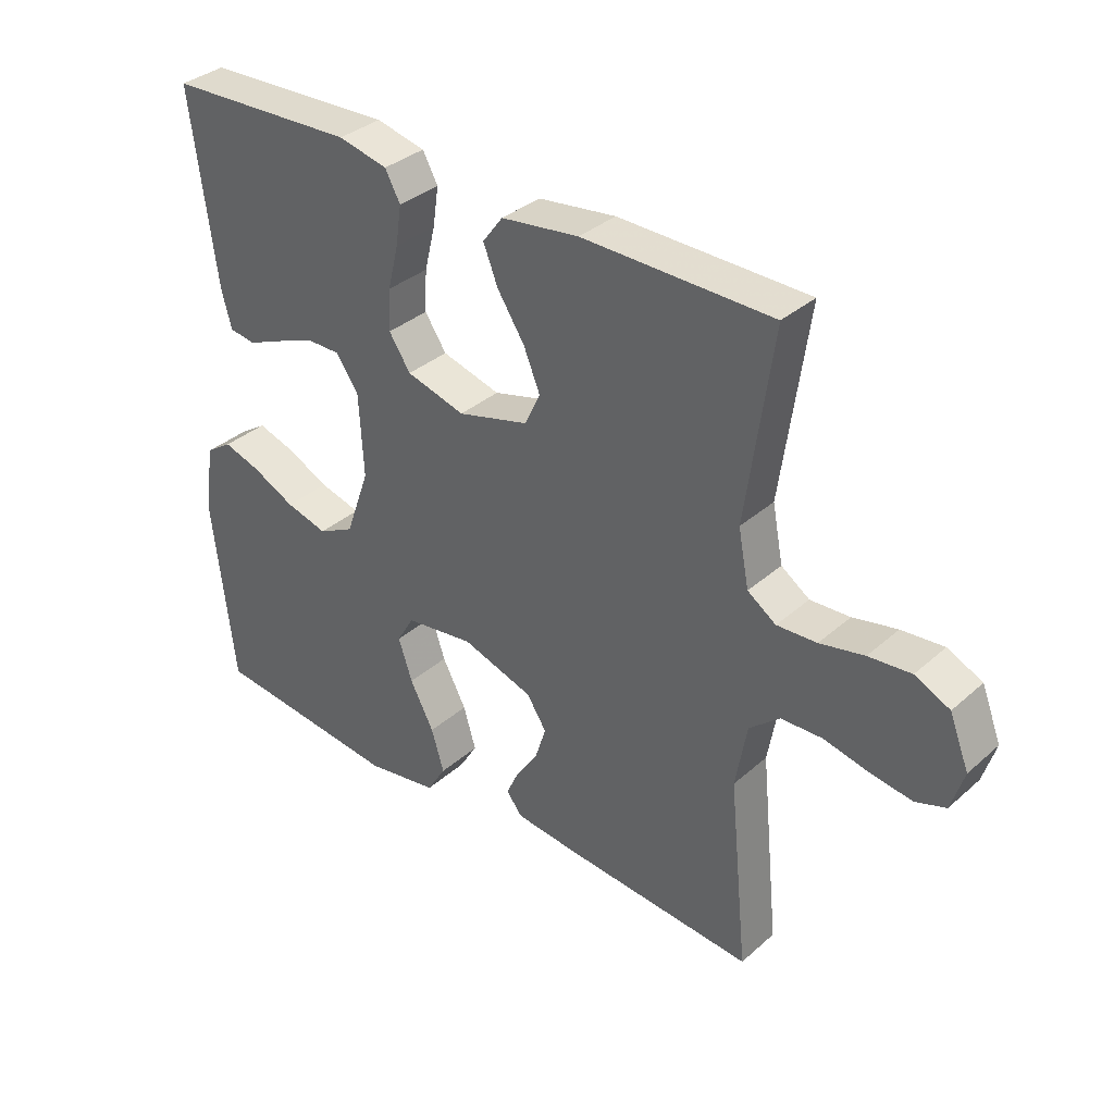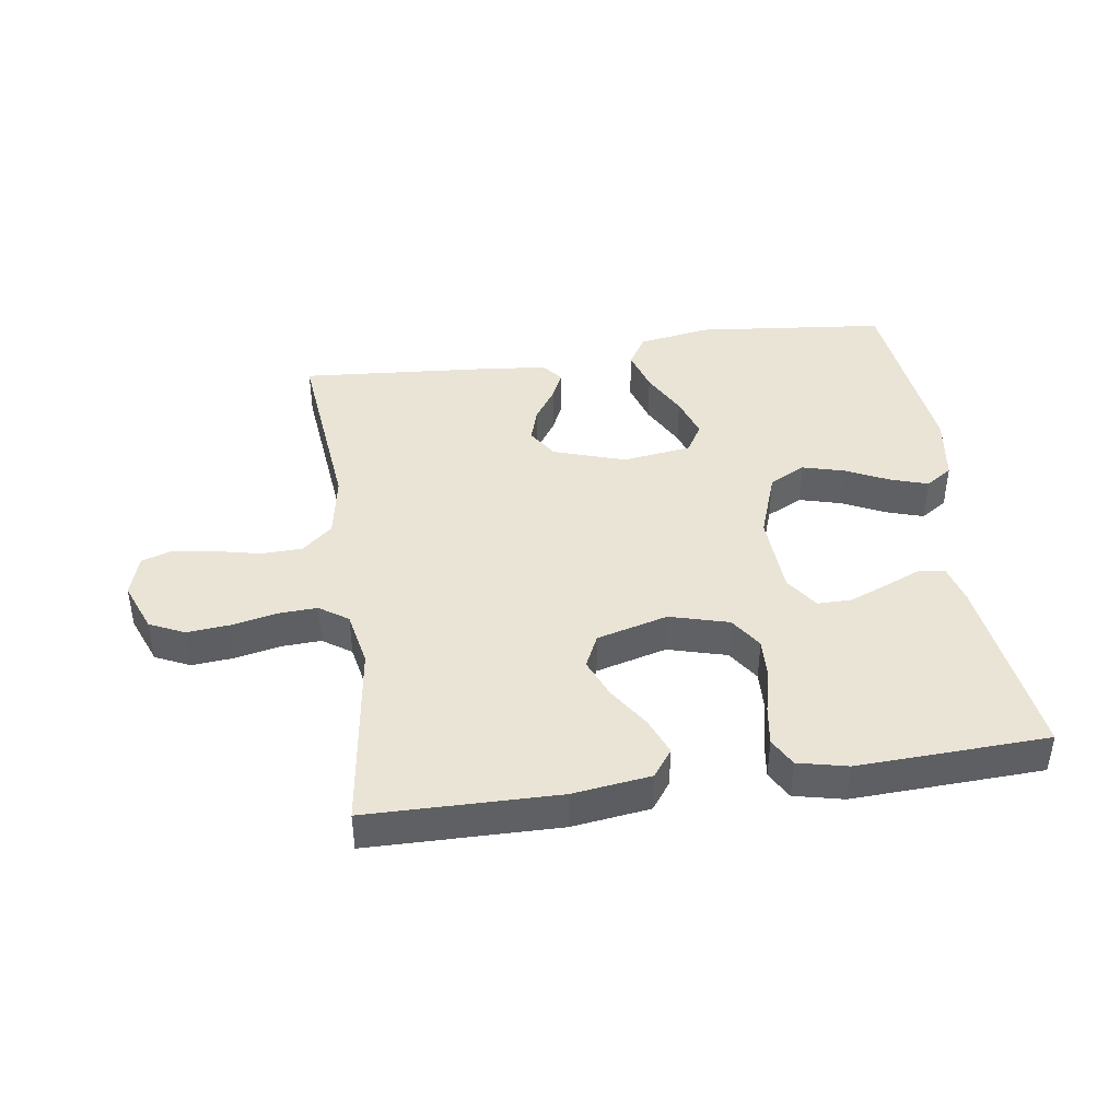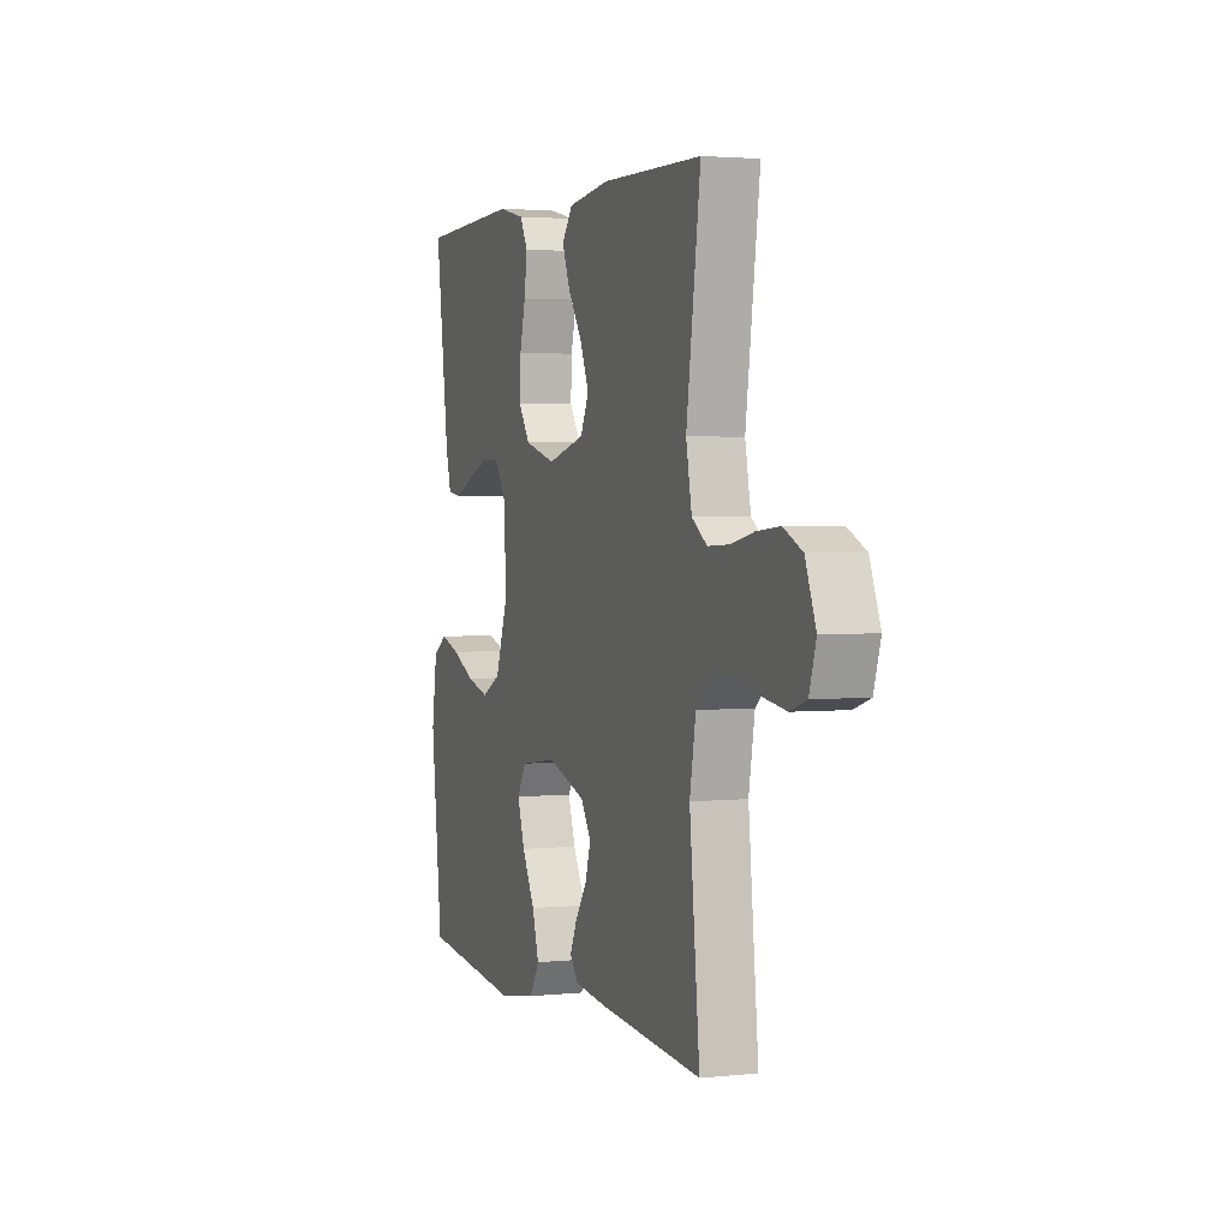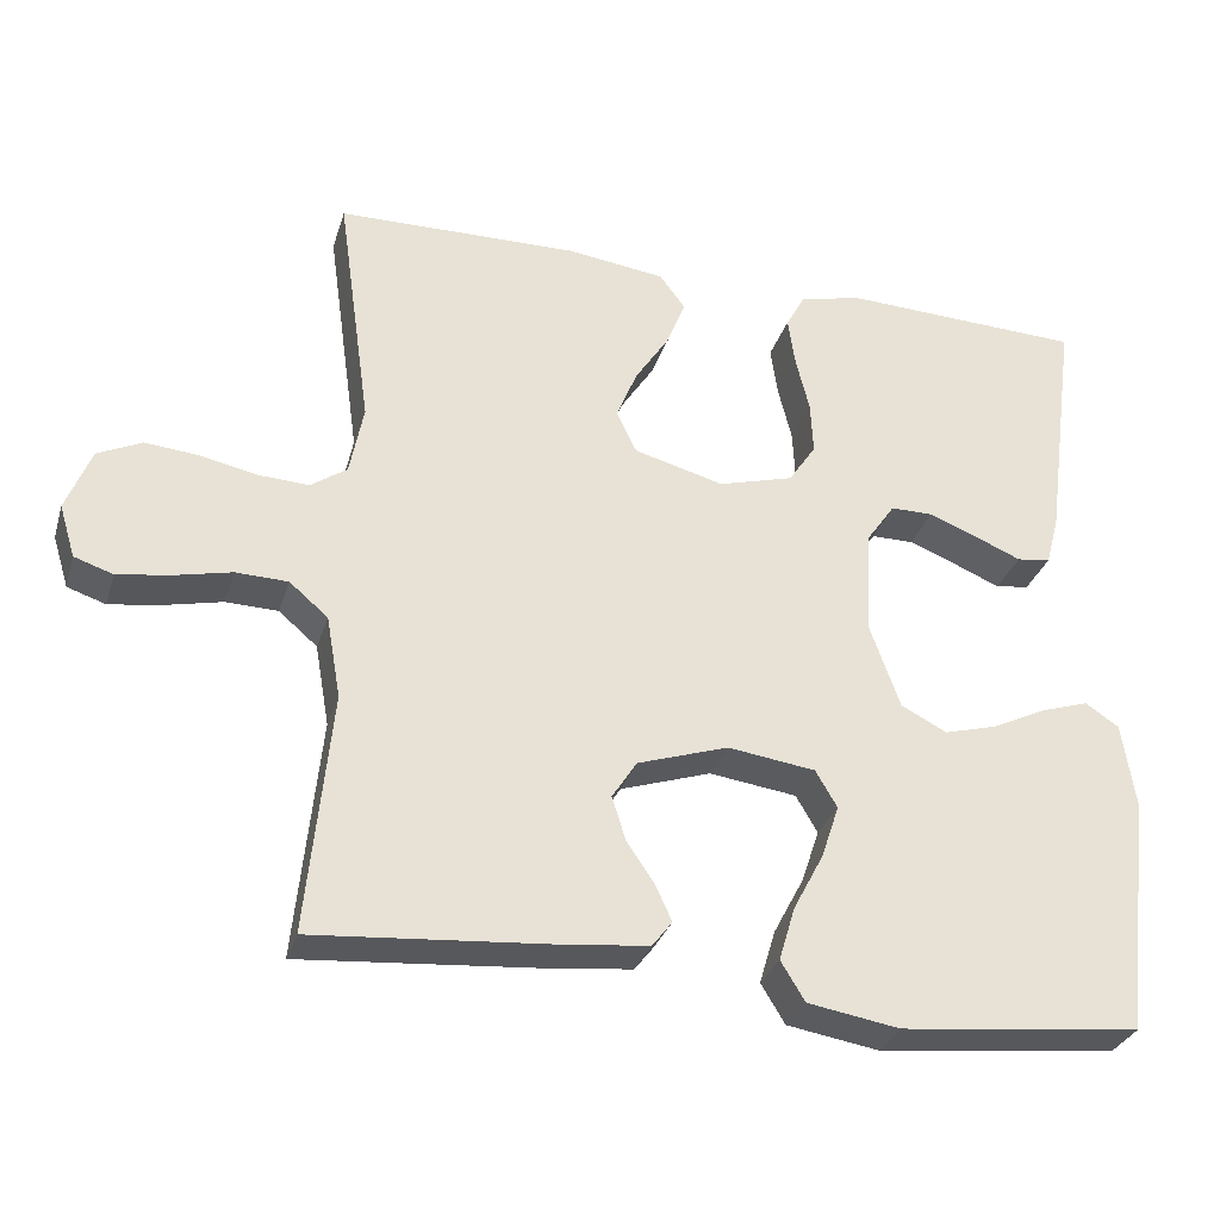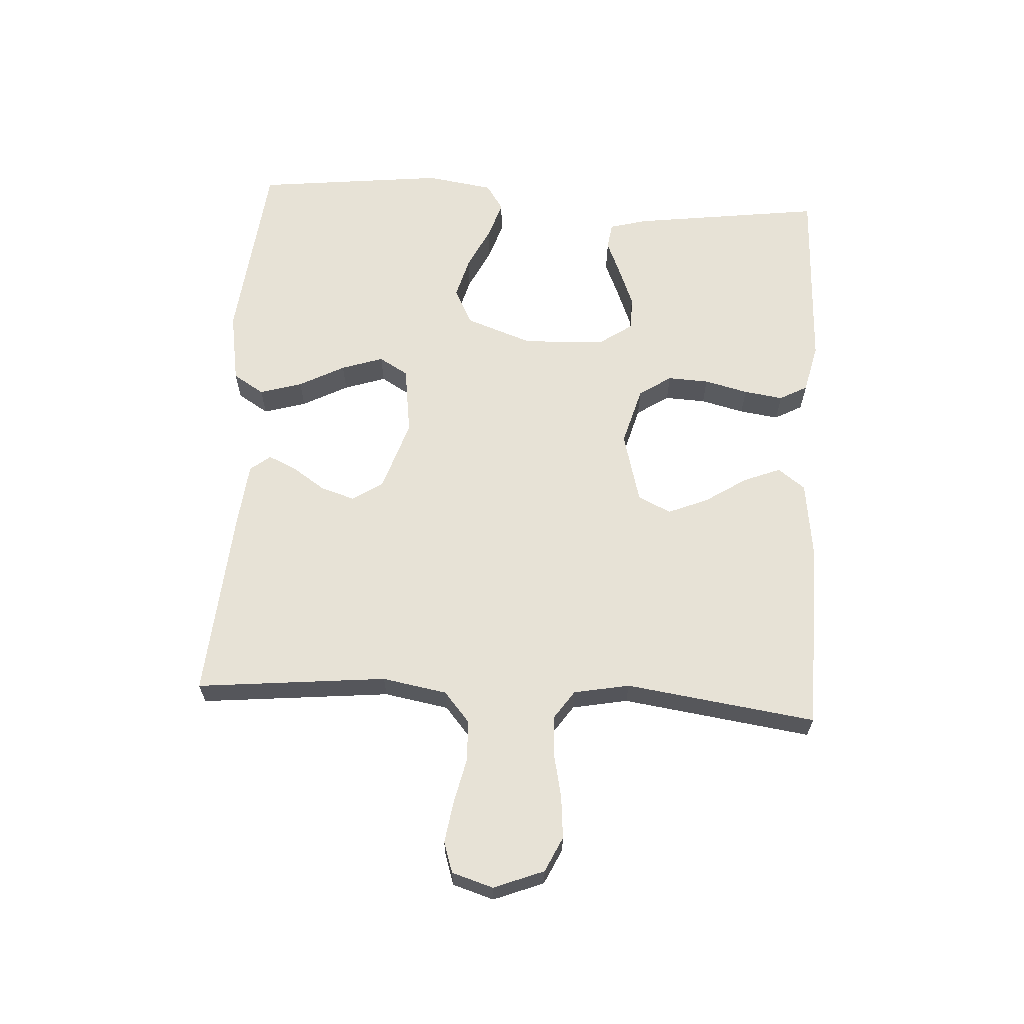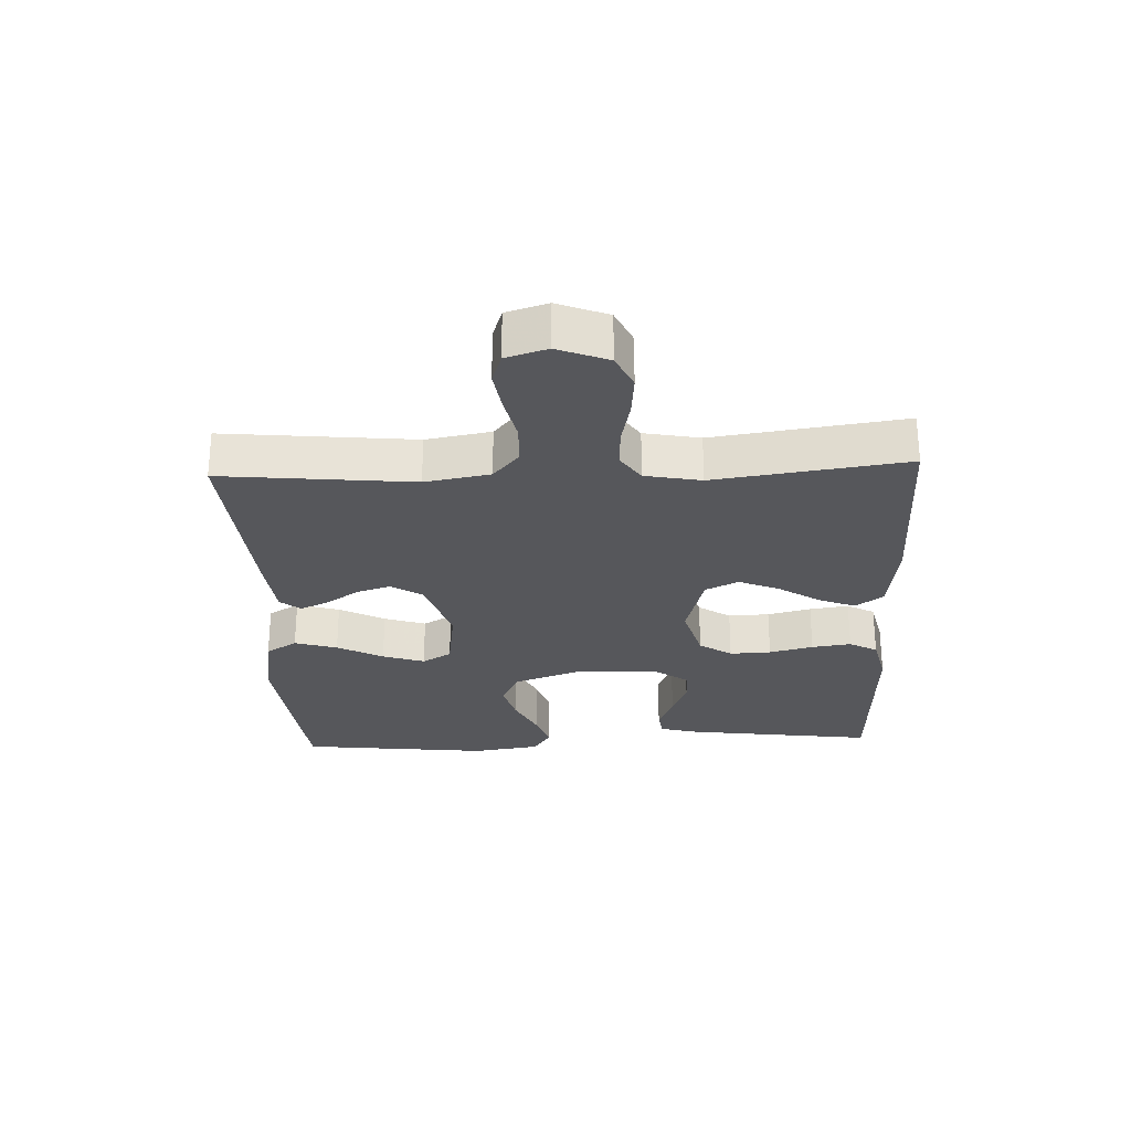
<metadata>
{"format":"obj","ext":"obj","renderer":"f3d","projection":"perspective","resolution":1024,"background":"white","views":[{"elev":34.8,"azim":-139.3,"up":"+Z"},{"elev":42.4,"azim":-8.4,"up":"+Y"},{"elev":2.6,"azim":-110.1,"up":"+Z"},{"elev":-30.7,"azim":-16.0,"up":"+Z"},{"elev":63.6,"azim":-86.6,"up":"+Y"},{"elev":-27.3,"azim":-87.6,"up":"+Y"}]}
</metadata>
<code>
v 0.5 0.07 -0.5
v 0.2 0.07 -0.532
v 0.086 0.07 -0.513
v 0.056 0.07 -0.464
v 0.076 0.07 -0.397
v 0.114 0.07 -0.325
v 0.136 0.07 -0.259
v 0.109 0.07 -0.213
v 0 0.07 -0.198
v -0.113 0.07 -0.235
v -0.144 0.07 -0.283
v -0.127 0.07 -0.337
v -0.092 0.07 -0.389
v -0.072 0.07 -0.433
v -0.097 0.07 -0.465
v -0.2 0.07 -0.476
v -0.5 0.07 -0.5
v -0.47 0.07 -0.2
v -0.488 0.07 -0.098
v -0.536 0.07 -0.057
v -0.601 0.07 -0.055
v -0.672 0.07 -0.071
v -0.738 0.07 -0.081
v -0.786 0.07 -0.065
v -0.806 0.07 0
v -0.775 0.07 0.079
v -0.72 0.07 0.105
v -0.653 0.07 0.099
v -0.583 0.07 0.084
v -0.52 0.07 0.081
v -0.475 0.07 0.112
v -0.458 0.07 0.2
v -0.5 0.07 0.5
v -0.2 0.07 0.505
v -0.077 0.07 0.489
v -0.045 0.07 0.446
v -0.068 0.07 0.388
v -0.111 0.07 0.322
v -0.137 0.07 0.259
v -0.112 0.07 0.207
v 0 0.07 0.177
v 0.093 0.07 0.203
v 0.127 0.07 0.254
v 0.124 0.07 0.319
v 0.107 0.07 0.388
v 0.098 0.07 0.45
v 0.122 0.07 0.494
v 0.2 0.07 0.512
v 0.5 0.07 0.5
v 0.46 0.07 0.2
v 0.444 0.07 0.14
v 0.402 0.07 0.134
v 0.345 0.07 0.158
v 0.284 0.07 0.182
v 0.231 0.07 0.182
v 0.195 0.07 0.13
v 0.188 0.07 0
v 0.226 0.07 -0.107
v 0.283 0.07 -0.136
v 0.349 0.07 -0.118
v 0.417 0.07 -0.085
v 0.476 0.07 -0.066
v 0.518 0.07 -0.094
v 0.534 0.07 -0.2
v 0.5 0 -0.5
v 0.2 0 -0.532
v 0.086 0 -0.513
v 0.056 0 -0.464
v 0.076 0 -0.397
v 0.114 0 -0.325
v 0.136 0 -0.259
v 0.109 0 -0.213
v 0 0 -0.198
v -0.113 0 -0.235
v -0.144 0 -0.283
v -0.127 0 -0.337
v -0.092 0 -0.389
v -0.072 0 -0.433
v -0.097 0 -0.465
v -0.2 0 -0.476
v -0.5 0 -0.5
v -0.47 0 -0.2
v -0.488 0 -0.098
v -0.536 0 -0.057
v -0.601 0 -0.055
v -0.672 0 -0.071
v -0.738 0 -0.081
v -0.786 0 -0.065
v -0.806 0 0
v -0.775 0 0.079
v -0.72 0 0.105
v -0.653 0 0.099
v -0.583 0 0.084
v -0.52 0 0.081
v -0.475 0 0.112
v -0.458 0 0.2
v -0.5 0 0.5
v -0.2 0 0.505
v -0.077 0 0.489
v -0.045 0 0.446
v -0.068 0 0.388
v -0.111 0 0.322
v -0.137 0 0.259
v -0.112 0 0.207
v 0 0 0.177
v 0.093 0 0.203
v 0.127 0 0.254
v 0.124 0 0.319
v 0.107 0 0.388
v 0.098 0 0.45
v 0.122 0 0.494
v 0.2 0 0.512
v 0.5 0 0.5
v 0.46 0 0.2
v 0.444 0 0.14
v 0.402 0 0.134
v 0.345 0 0.158
v 0.284 0 0.182
v 0.231 0 0.182
v 0.195 0 0.13
v 0.188 0 0
v 0.226 0 -0.107
v 0.283 0 -0.136
v 0.349 0 -0.118
v 0.417 0 -0.085
v 0.476 0 -0.066
v 0.518 0 -0.094
v 0.534 0 -0.2
f 4 5 6
f 3 4 6
f 2 3 6
f 1 2 6
f 64 1 6
f 63 64 6
f 62 63 6
f 61 62 6
f 60 61 6
f 59 60 6 7
f 58 59 7 8
f 57 58 8 9
f 56 57 9 10
f 55 56 10
f 51 52 53
f 50 51 53
f 49 50 53
f 48 49 53
f 47 48 53
f 46 47 53
f 45 46 53
f 44 45 53
f 43 44 53 54
f 42 43 54 55
f 36 37 38
f 35 36 38
f 34 35 38
f 33 34 38
f 32 33 38
f 31 32 38 39
f 30 31 39 40
f 27 28 29
f 26 27 29
f 25 26 29
f 24 25 29
f 23 24 29
f 22 23 29
f 21 22 29
f 20 21 29 30
f 30 40 41
f 20 30 41
f 19 20 41
f 16 17 18
f 15 16 18
f 14 15 18
f 13 14 18
f 12 13 18
f 11 12 18 19
f 42 55 10
f 41 42 10
f 19 41 10
f 10 11 19
f 70 69 68
f 70 68 67
f 70 67 66
f 70 66 65
f 70 65 128
f 70 128 127
f 70 127 126
f 70 126 125
f 70 125 124
f 71 70 124 123
f 72 71 123 122
f 73 72 122 121
f 74 73 121 120
f 74 120 119
f 117 116 115
f 117 115 114
f 117 114 113
f 117 113 112
f 117 112 111
f 117 111 110
f 117 110 109
f 117 109 108
f 118 117 108 107
f 119 118 107 106
f 102 101 100
f 102 100 99
f 102 99 98
f 102 98 97
f 102 97 96
f 103 102 96 95
f 104 103 95 94
f 93 92 91
f 93 91 90
f 93 90 89
f 93 89 88
f 93 88 87
f 93 87 86
f 93 86 85
f 94 93 85 84
f 105 104 94
f 105 94 84
f 105 84 83
f 82 81 80
f 82 80 79
f 82 79 78
f 82 78 77
f 82 77 76
f 83 82 76 75
f 74 119 106
f 74 106 105
f 74 105 83
f 83 75 74
f 1 65 66 2
f 2 66 67 3
f 3 67 68 4
f 4 68 69 5
f 5 69 70 6
f 6 70 71 7
f 7 71 72 8
f 8 72 73 9
f 9 73 74 10
f 10 74 75 11
f 11 75 76 12
f 12 76 77 13
f 13 77 78 14
f 14 78 79 15
f 15 79 80 16
f 16 80 81 17
f 17 81 82 18
f 18 82 83 19
f 19 83 84 20
f 20 84 85 21
f 21 85 86 22
f 22 86 87 23
f 23 87 88 24
f 24 88 89 25
f 25 89 90 26
f 26 90 91 27
f 27 91 92 28
f 28 92 93 29
f 29 93 94 30
f 30 94 95 31
f 31 95 96 32
f 32 96 97 33
f 33 97 98 34
f 34 98 99 35
f 35 99 100 36
f 36 100 101 37
f 37 101 102 38
f 38 102 103 39
f 39 103 104 40
f 40 104 105 41
f 41 105 106 42
f 42 106 107 43
f 43 107 108 44
f 44 108 109 45
f 45 109 110 46
f 46 110 111 47
f 47 111 112 48
f 48 112 113 49
f 49 113 114 50
f 50 114 115 51
f 51 115 116 52
f 52 116 117 53
f 53 117 118 54
f 54 118 119 55
f 55 119 120 56
f 56 120 121 57
f 57 121 122 58
f 58 122 123 59
f 59 123 124 60
f 60 124 125 61
f 61 125 126 62
f 62 126 127 63
f 63 127 128 64
f 64 128 65 1

</code>
